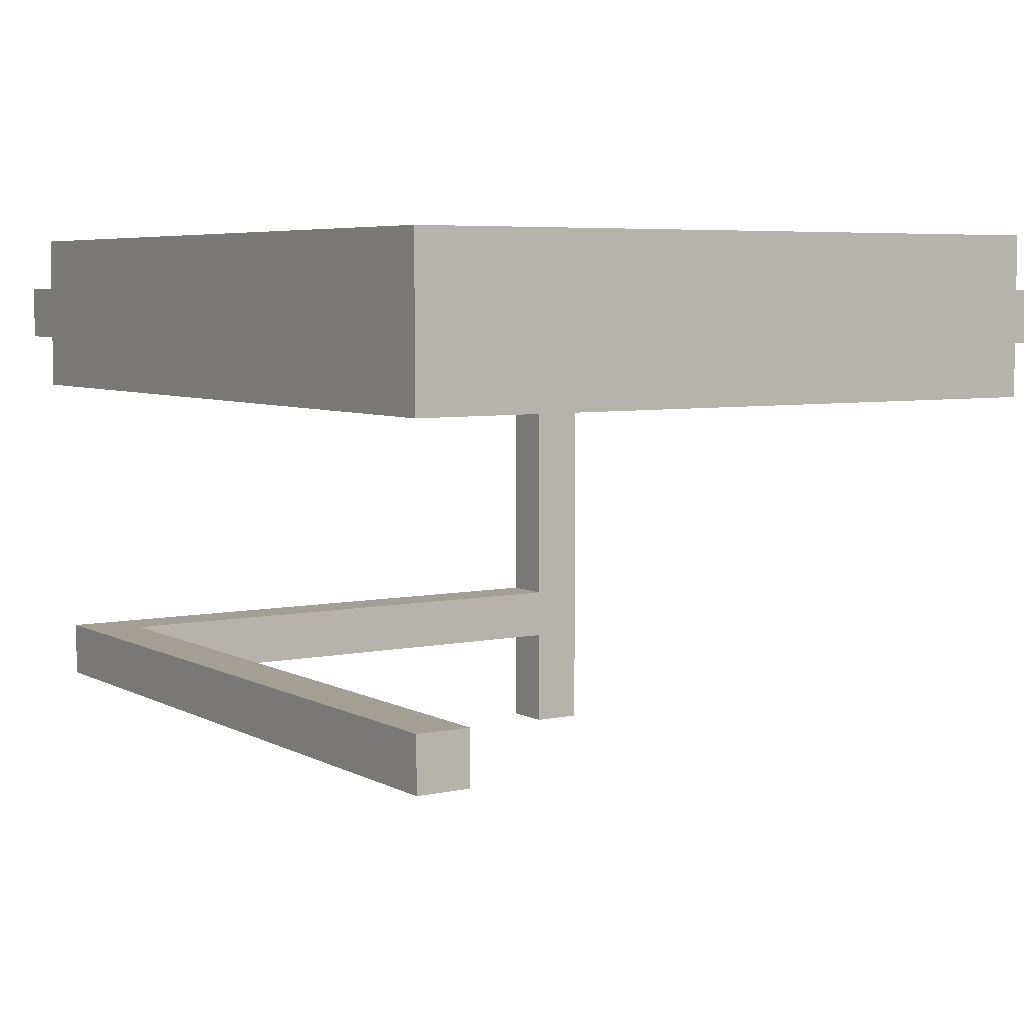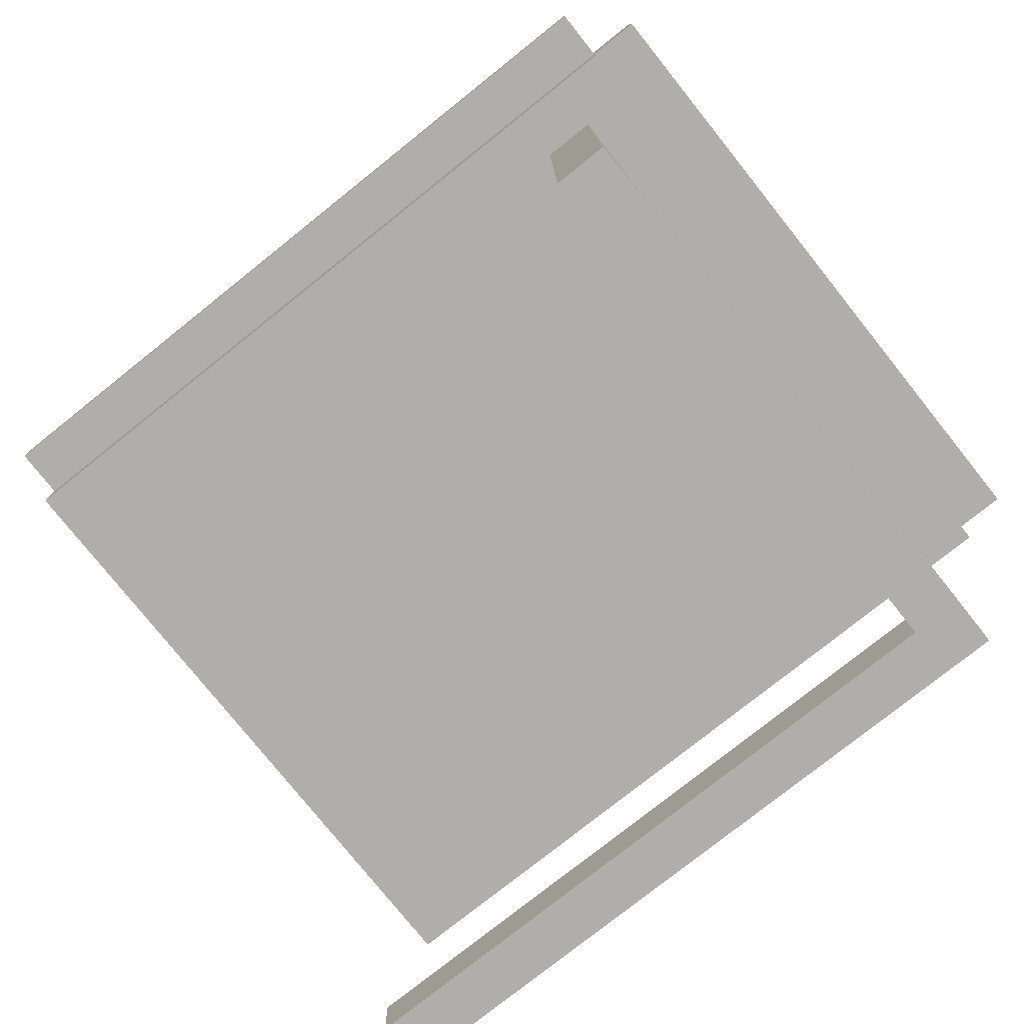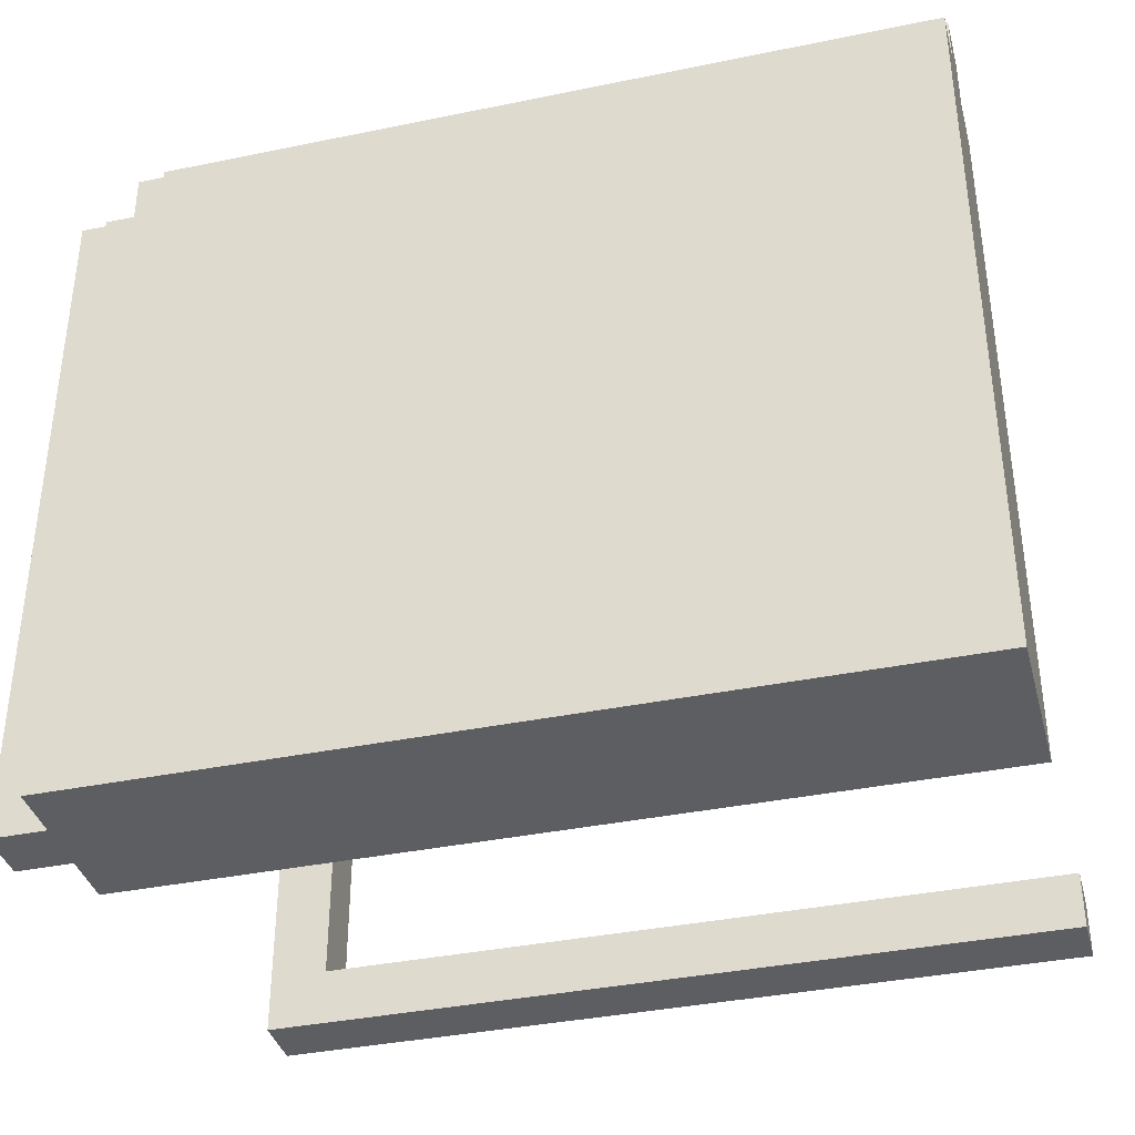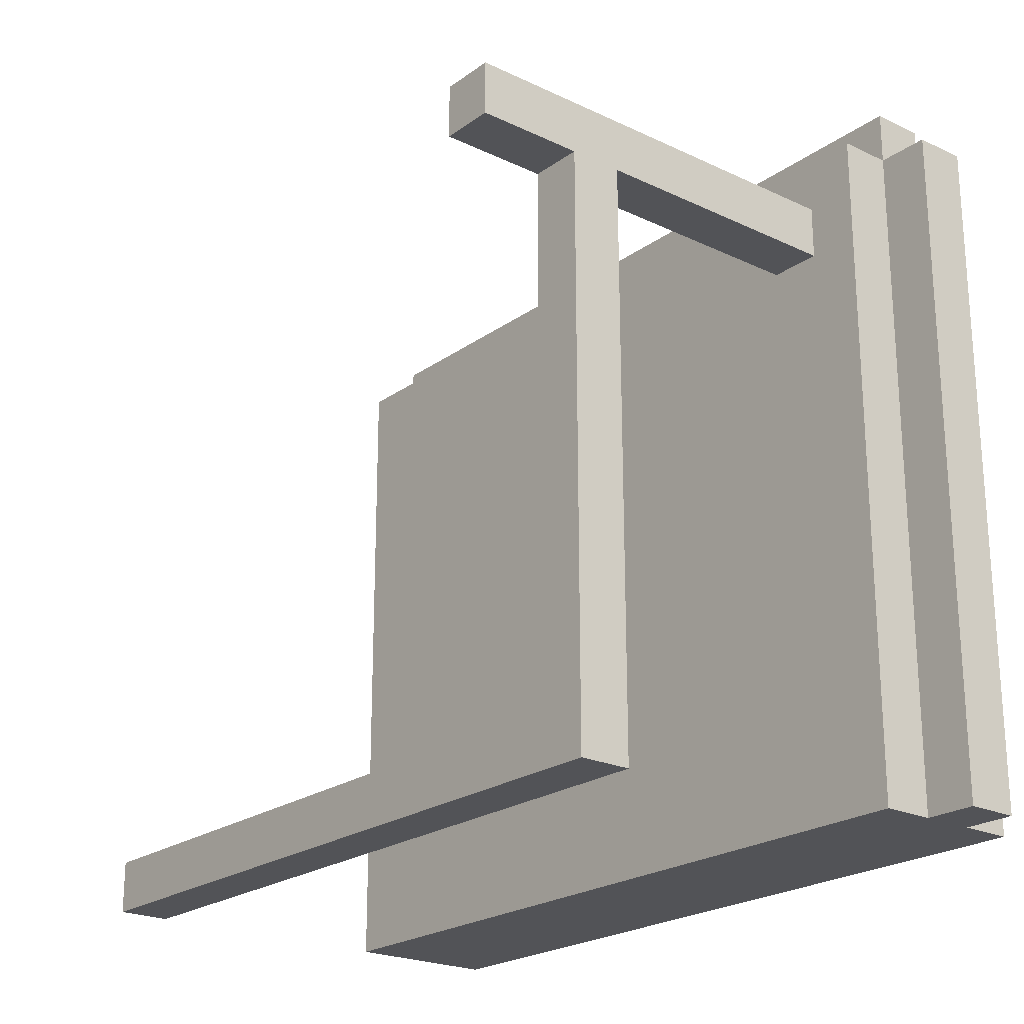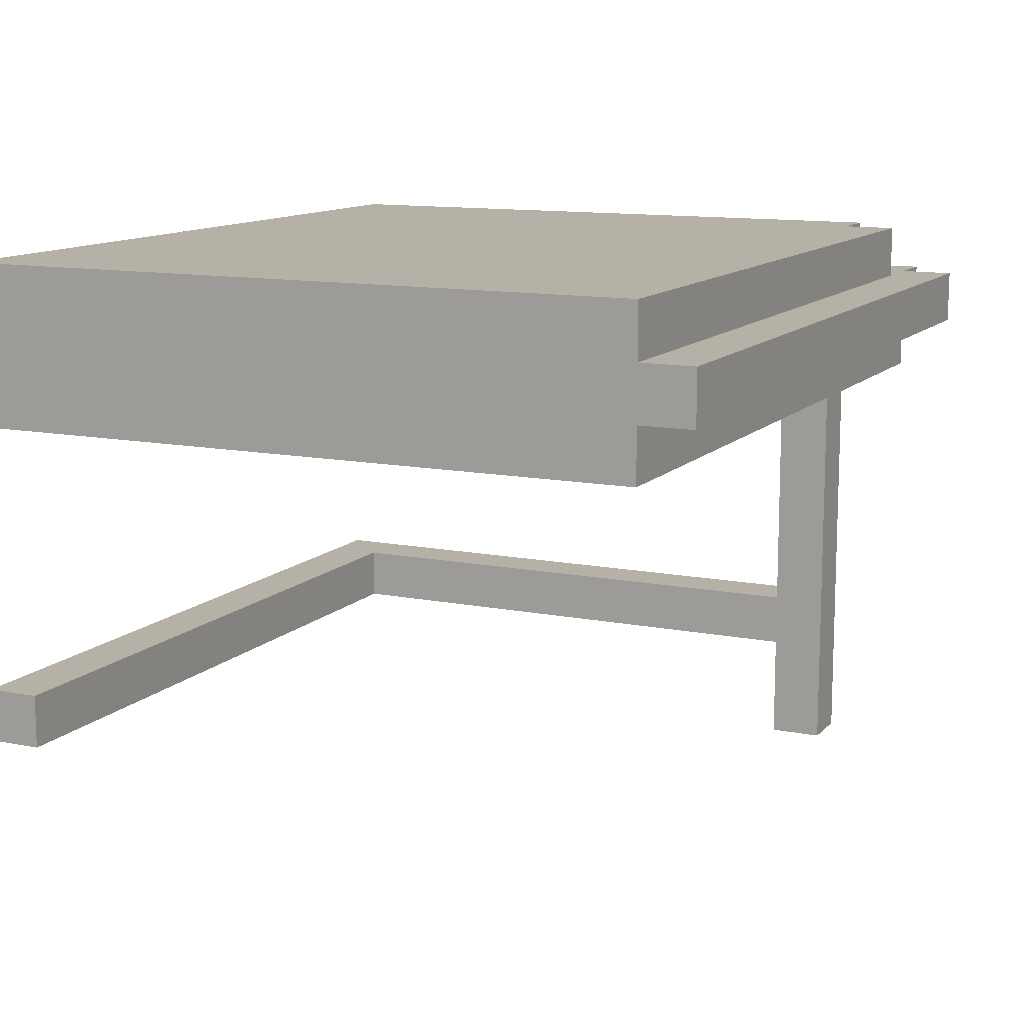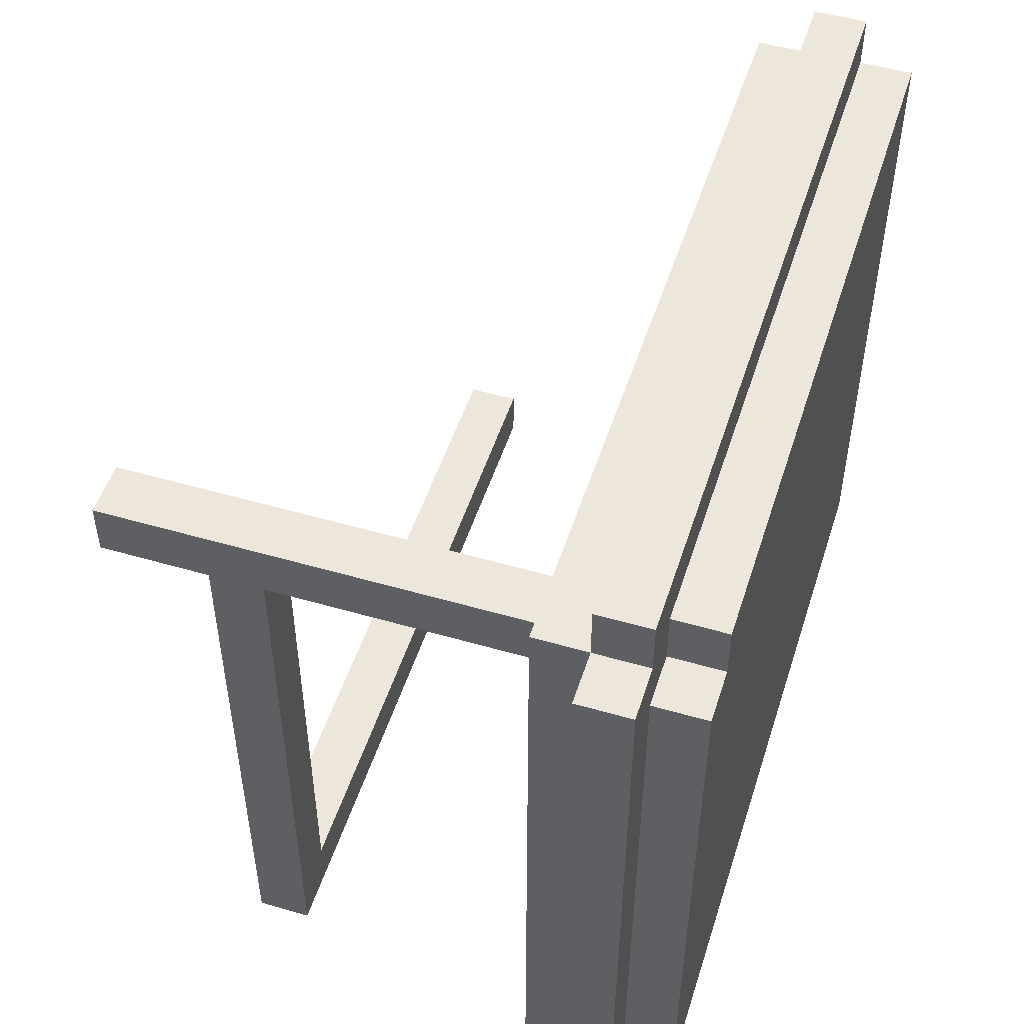
<metadata>
{"format":"obj","ext":"obj","renderer":"f3d","projection":"perspective","resolution":1024,"background":"white","views":[{"elev":5.6,"azim":-123.0,"up":"+Y"},{"elev":-77.6,"azim":38.6,"up":"+Y"},{"elev":-37.4,"azim":-165.2,"up":"+Z"},{"elev":-22.4,"azim":50.7,"up":"+Z"},{"elev":12.1,"azim":-64.5,"up":"+Y"},{"elev":50.7,"azim":107.6,"up":"+Z"}]}
</metadata>
<code>
o
v -0.8 0.2 -0.7
v -0.8 0.2 -0.8
v -0.8 0.3 -0.7
v -0.8 0.3 -0.8
v -0.8 0.8 0.5
v -0.8 0.8 -0.8
v -0.8 0.9 0.6
v -0.8 0.9 0.5
v -0.8 1 0.6
v -0.8 1 0.5
v -0.8 1.1 0.5
v -0.8 1.1 -0.8
v 0.5 0 0.4
v 0.5 0 0.3
v 0.5 0.1 0.4
v 0.5 0.1 0.3
v 0.5 0.2 0.3
v 0.5 0.2 -0.7
v 0.5 0.3 0.3
v 0.5 0.3 -0.7
v 0.5 0.8 0.4
v 0.5 0.8 0.3
v 0.6 0 0.4
v 0.6 0 0.3
v 0.6 0.1 0.4
v 0.6 0.1 0.3
v 0.6 0.2 0.3
v 0.6 0.2 -0.8
v 0.6 0.3 0.3
v 0.6 0.3 -0.8
v 0.6 0.8 0.4
v 0.6 0.8 0.3
v 0.6 1 0.5
v 0.6 1 0.4
v 0.6 1.1 0.5
v 0.6 1.1 0.4
v 0.7 0.8 0.5
v 0.7 0.8 -0.8
v 0.7 0.9 0.6
v 0.7 0.9 0.5
v 0.7 0.9 0.4
v 0.7 0.9 0.3
v 0.7 0.9 -0.8
v 0.7 1 0.6
v 0.7 1 0.5
v 0.7 1 0.4
v 0.7 1 0.3
v 0.7 1 0.2
v 0.7 1 -0.8
v 0.7 1.1 0.4
v 0.7 1.1 0.3
v 0.7 1.1 0.2
v 0.7 1.1 -0.8
v 0.8 0.9 0.5
v 0.8 0.9 0.4
v 0.8 0.9 0.3
v 0.8 0.9 -0.8
v 0.8 1 0.5
v 0.8 1 0.4
v 0.8 1 0.3
v 0.8 1 -0.8
v -0.8 0.9 0.6
v -0.8 1 0.6
v 0.5 0.9 0.6
v 0.5 1 0.6
v 0.6 0.9 0.6
v 0.6 1 0.6
v 0.7 0.9 0.6
v 0.7 1 0.6
v -0.8 0.8 0.5
v -0.8 0.9 0.5
v -0.8 1 0.5
v -0.8 1.1 0.5
v 0.4 1 0.5
v 0.4 1.1 0.5
v 0.5 0.9 0.5
v 0.5 1 0.5
v 0.5 1.1 0.5
v 0.6 0.9 0.5
v 0.6 1 0.5
v 0.6 1.1 0.5
v 0.7 0.8 0.5
v 0.7 0.9 0.5
v 0.7 1 0.5
v 0.8 0.9 0.5
v 0.8 1 0.5
v 0.5 0 0.4
v 0.5 0.1 0.4
v 0.5 0.8 0.4
v 0.6 0 0.4
v 0.6 0.1 0.4
v 0.6 0.8 0.4
v 0.6 1 0.4
v 0.6 1.1 0.4
v 0.7 1 0.4
v 0.7 1.1 0.4
v -0.8 0.2 -0.7
v -0.8 0.3 -0.7
v 0.5 0.2 -0.7
v 0.5 0.3 -0.7
v 0.5 0 0.3
v 0.5 0.1 0.3
v 0.5 0.2 0.3
v 0.5 0.3 0.3
v 0.5 0.8 0.3
v 0.6 0 0.3
v 0.6 0.1 0.3
v 0.6 0.2 0.3
v 0.6 0.3 0.3
v 0.6 0.8 0.3
v -0.8 0.2 -0.8
v -0.8 0.3 -0.8
v -0.8 0.8 -0.8
v -0.8 1.1 -0.8
v 0.6 0.2 -0.8
v 0.6 0.3 -0.8
v 0.7 0.8 -0.8
v 0.7 0.9 -0.8
v 0.7 1 -0.8
v 0.7 1.1 -0.8
v 0.8 0.9 -0.8
v 0.8 1 -0.8
v 0.5 0 0.4
v 0.6 0 0.4
v 0.5 0 0.3
v 0.6 0 0.3
v 0.5 0.2 0.3
v 0.6 0.2 0.3
v -0.8 0.2 -0.7
v 0.5 0.2 -0.7
v -0.8 0.2 -0.8
v 0.6 0.2 -0.8
v -0.8 0.8 0.5
v 0.7 0.8 0.5
v 0.5 0.8 0.4
v 0.6 0.8 0.4
v 0.5 0.8 0.3
v 0.6 0.8 0.3
v -0.8 0.8 -0.8
v 0.7 0.8 -0.8
v -0.8 0.9 0.6
v 0.5 0.9 0.6
v 0.6 0.9 0.6
v 0.7 0.9 0.6
v -0.8 0.9 0.5
v 0.5 0.9 0.5
v 0.6 0.9 0.5
v 0.7 0.9 0.5
v 0.8 0.9 0.5
v 0.7 0.9 0.4
v 0.8 0.9 0.4
v 0.7 0.9 0.3
v 0.8 0.9 0.3
v 0.7 0.9 -0.8
v 0.8 0.9 -0.8
v 0.5 0.3 0.3
v 0.6 0.3 0.3
v -0.8 0.3 -0.7
v 0.5 0.3 -0.7
v -0.8 0.3 -0.8
v 0.6 0.3 -0.8
v -0.8 1 0.6
v 0.5 1 0.6
v 0.6 1 0.6
v 0.7 1 0.6
v -0.8 1 0.5
v 0.4 1 0.5
v 0.5 1 0.5
v 0.6 1 0.5
v 0.7 1 0.5
v 0.8 1 0.5
v 0.6 1 0.4
v 0.7 1 0.4
v 0.8 1 0.4
v 0.7 1 0.3
v 0.8 1 0.3
v 0.7 1 0.2
v 0.7 1 -0.8
v 0.8 1 -0.8
v -0.8 1.1 0.5
v 0.4 1.1 0.5
v 0.5 1.1 0.5
v 0.6 1.1 0.5
v 0.4 1.1 0.4
v 0.5 1.1 0.4
v 0.6 1.1 0.4
v 0.7 1.1 0.4
v 0.5 1.1 0.3
v 0.6 1.1 0.3
v 0.7 1.1 0.3
v 0.6 1.1 0.2
v 0.7 1.1 0.2
v -0.8 1.1 -0.8
v 0.7 1.1 -0.8
f 3 2 1
f 4 2 3
f 8 6 5
f 9 8 7
f 10 6 8
f 10 8 9
f 11 6 10
f 12 6 11
f 15 14 13
f 16 14 15
f 17 16 15
f 19 17 15
f 19 18 17
f 20 18 19
f 21 19 15
f 22 19 21
f 23 24 25
f 25 24 26
f 25 26 27
f 25 27 29
f 27 28 29
f 29 28 30
f 25 29 31
f 31 29 32
f 33 34 35
f 35 34 36
f 37 38 40
f 40 38 41
f 41 38 42
f 42 38 43
f 39 40 44
f 44 40 45
f 46 47 50
f 47 48 51
f 50 47 51
f 48 49 52
f 51 48 52
f 52 49 53
f 54 55 58
f 55 56 59
f 58 55 59
f 56 57 60
f 59 56 60
f 60 57 61
f 64 63 62
f 65 63 64
f 66 65 64
f 67 65 66
f 68 67 66
f 69 67 68
f 74 73 72
f 75 73 74
f 76 71 70
f 77 75 74
f 78 75 77
f 79 76 70
f 80 78 77
f 81 78 80
f 82 79 70
f 83 79 82
f 85 84 83
f 86 84 85
f 90 88 87
f 91 89 88
f 91 88 90
f 92 89 91
f 95 94 93
f 96 94 95
f 99 98 97
f 100 98 99
f 101 102 106
f 102 103 107
f 106 102 107
f 107 103 108
f 104 105 109
f 109 105 110
f 111 112 115
f 115 112 116
f 113 114 117
f 117 114 118
f 118 114 119
f 119 114 120
f 118 119 121
f 121 119 122
f 125 124 123
f 126 124 125
f 130 128 127
f 131 130 129
f 132 128 130
f 132 130 131
f 135 134 133
f 136 134 135
f 137 135 133
f 138 134 136
f 139 137 133
f 139 138 137
f 140 134 138
f 140 138 139
f 145 142 141
f 146 143 142
f 146 142 145
f 147 144 143
f 147 143 146
f 148 144 147
f 150 149 148
f 151 149 150
f 152 151 150
f 153 151 152
f 154 153 152
f 155 153 154
f 156 157 159
f 158 159 160
f 159 157 161
f 160 159 161
f 162 163 166
f 166 163 167
f 163 164 168
f 167 163 168
f 164 165 169
f 168 164 169
f 169 165 170
f 169 170 172
f 170 171 173
f 172 170 173
f 173 171 174
f 173 174 175
f 175 174 176
f 175 176 177
f 177 176 178
f 178 176 179
f 180 181 184
f 181 182 184
f 182 183 185
f 184 182 185
f 185 183 186
f 184 185 188
f 185 186 188
f 186 187 189
f 188 186 189
f 189 187 190
f 188 189 191
f 189 190 191
f 191 190 192
f 180 184 193
f 184 188 193
f 191 192 193
f 188 191 193
f 193 192 194

</code>
